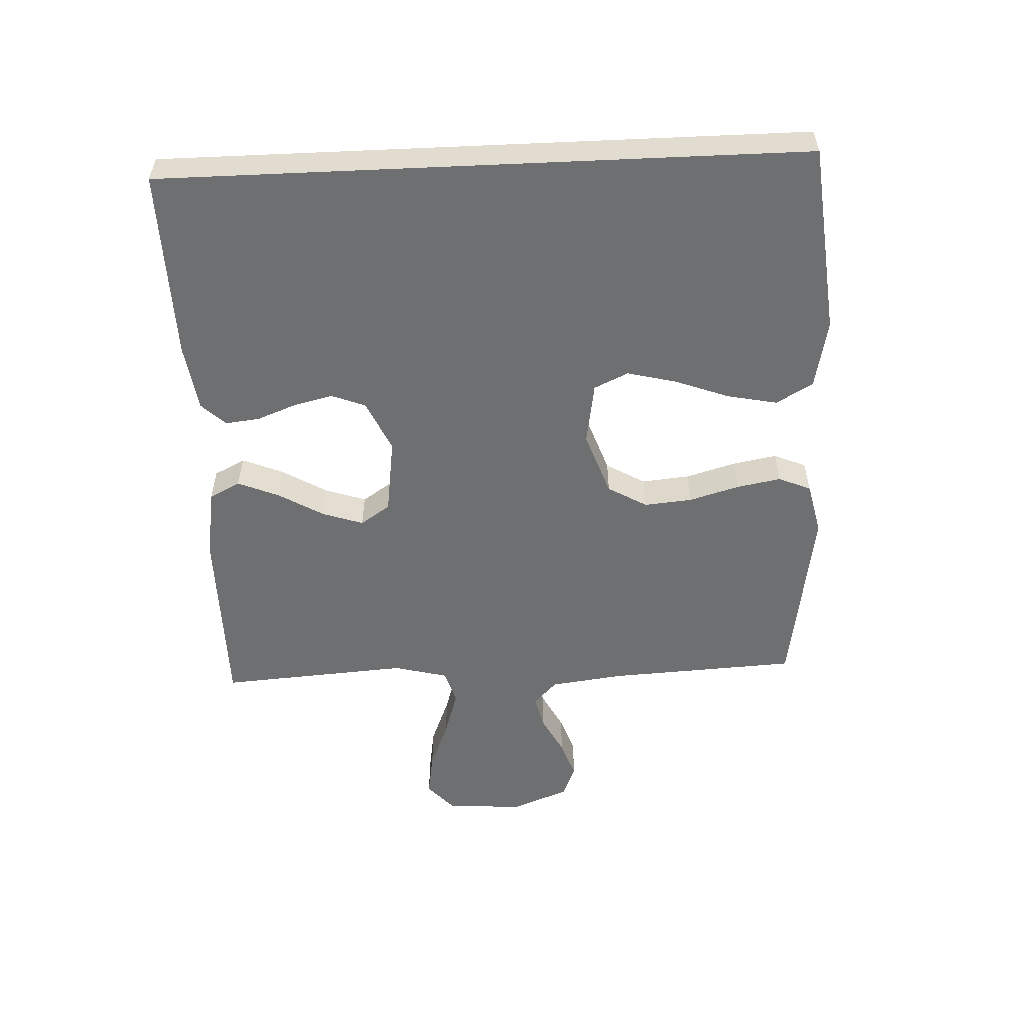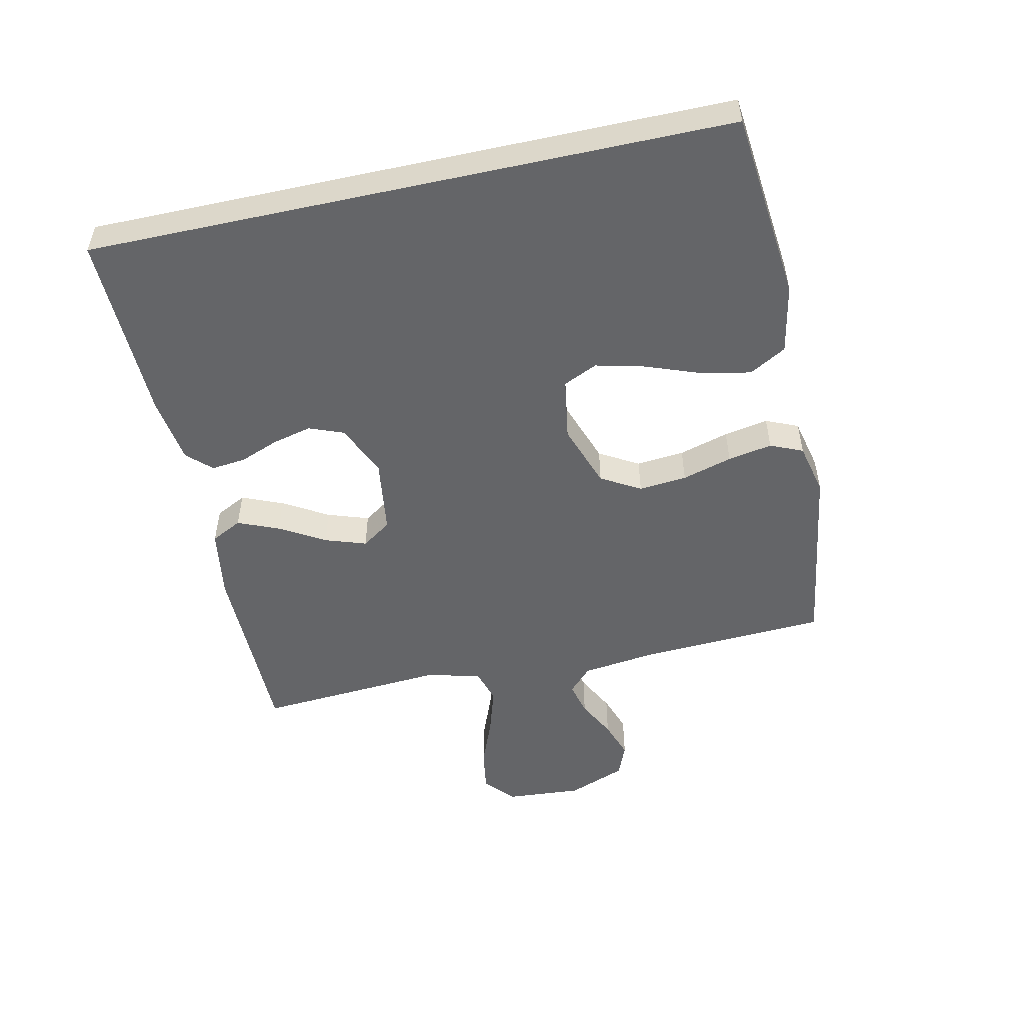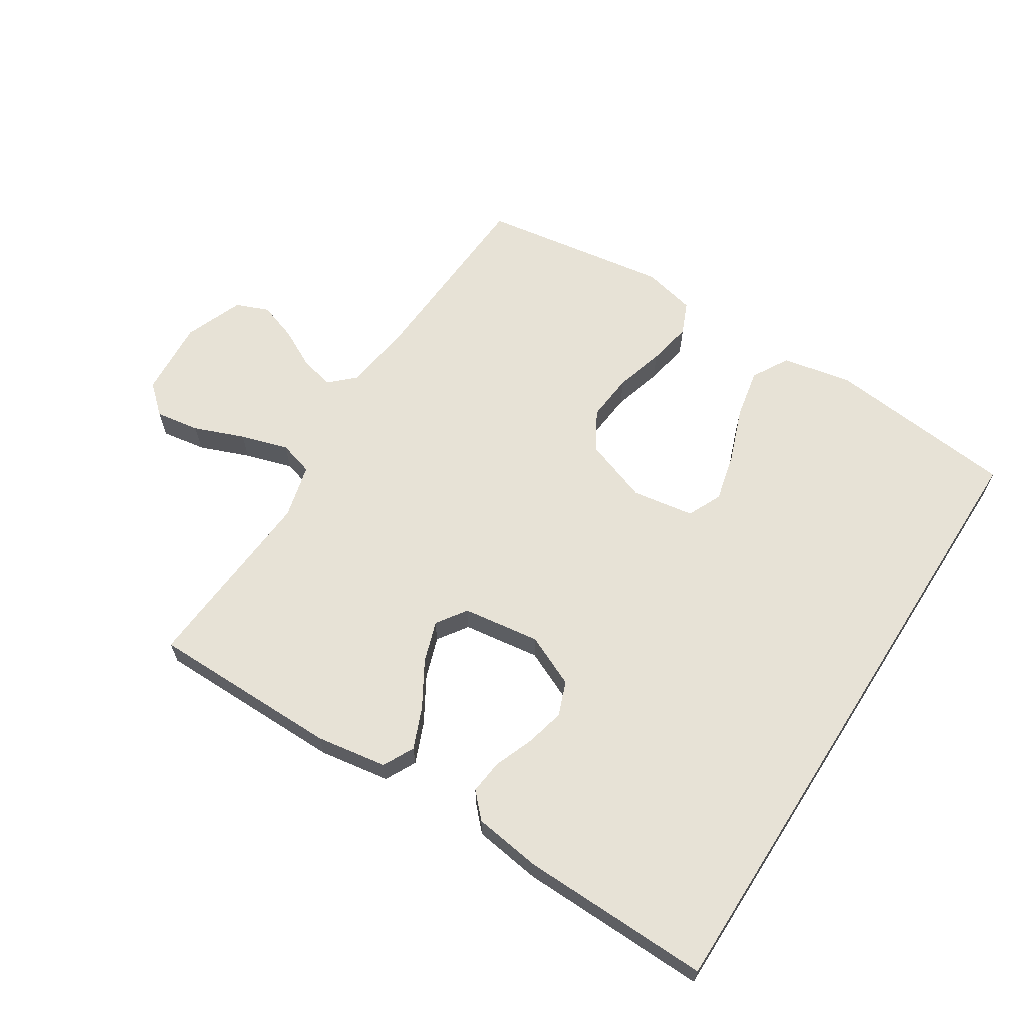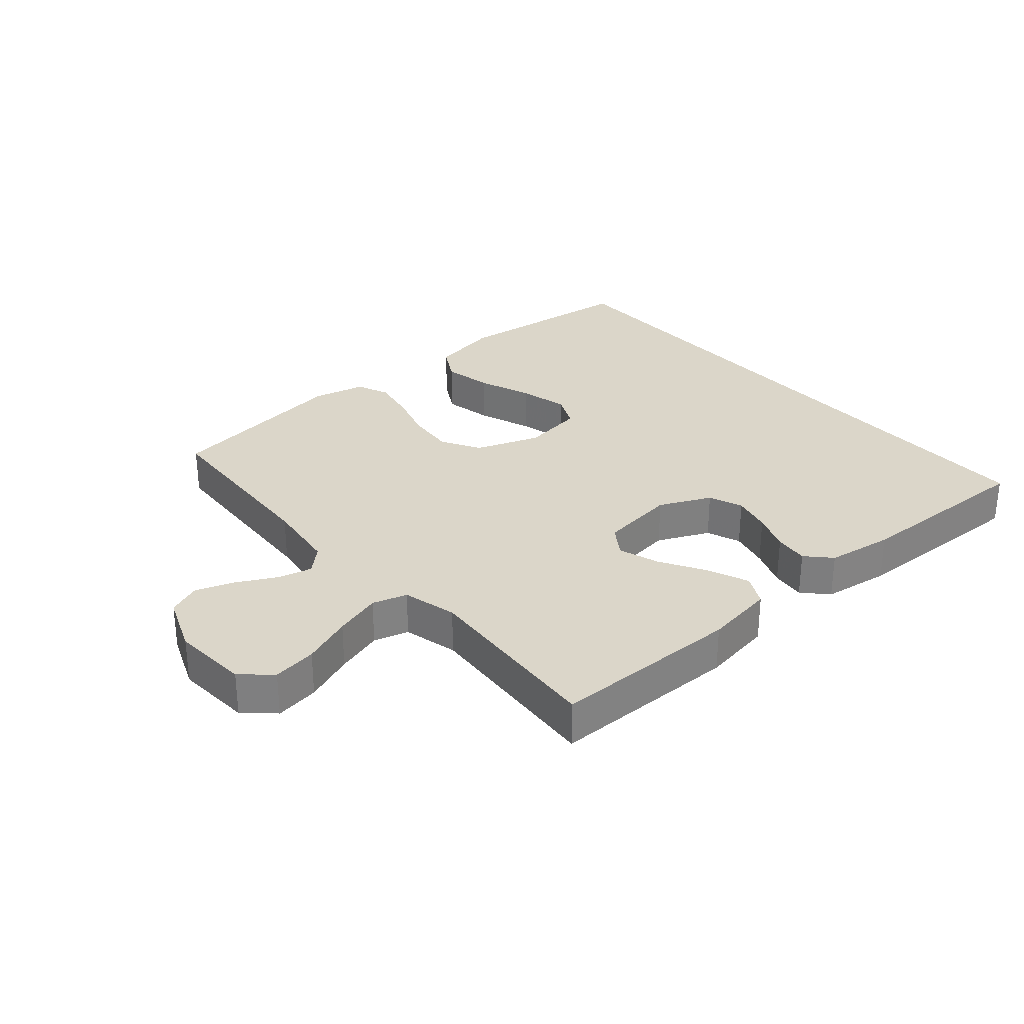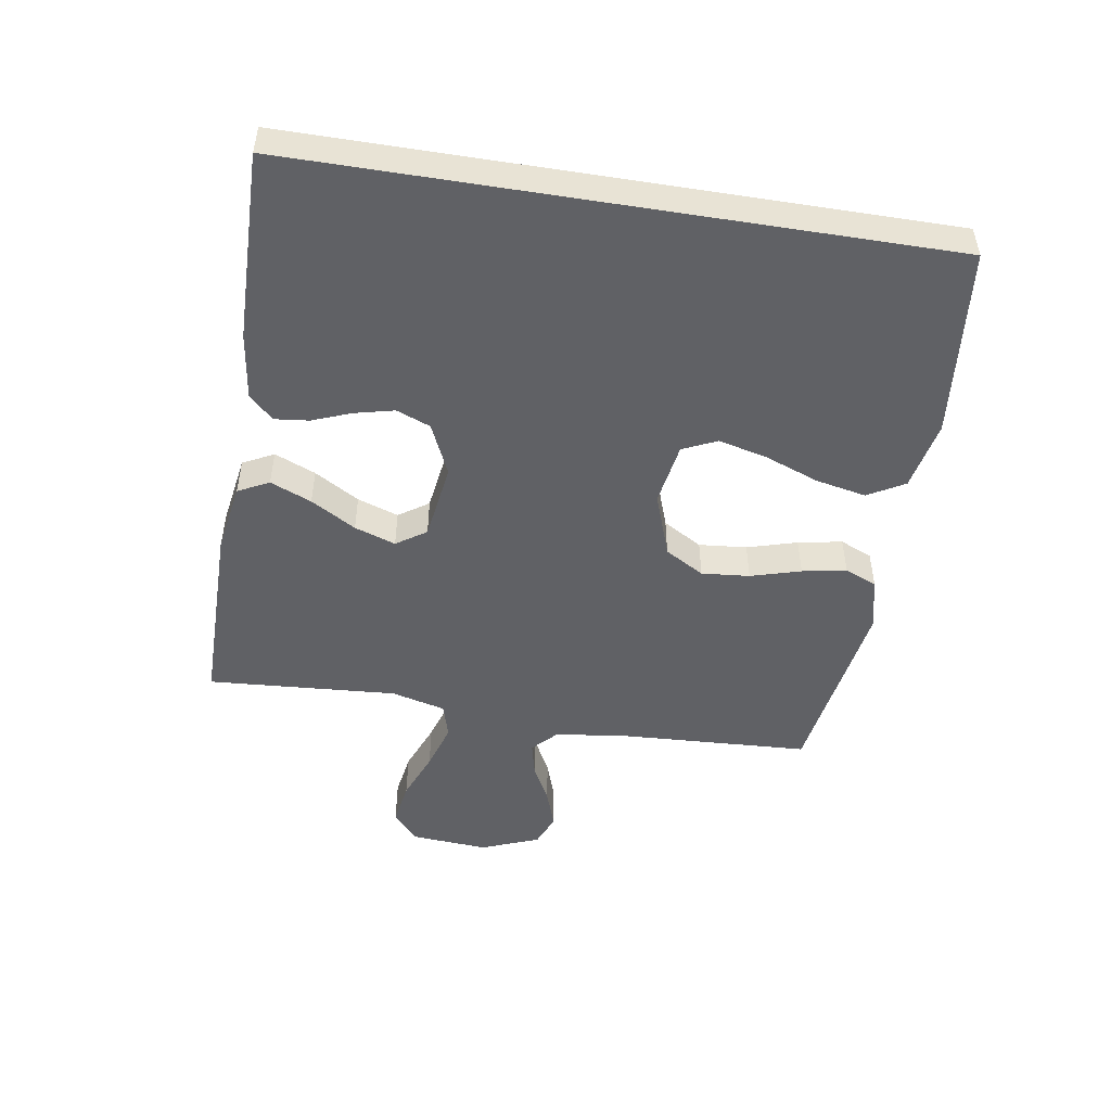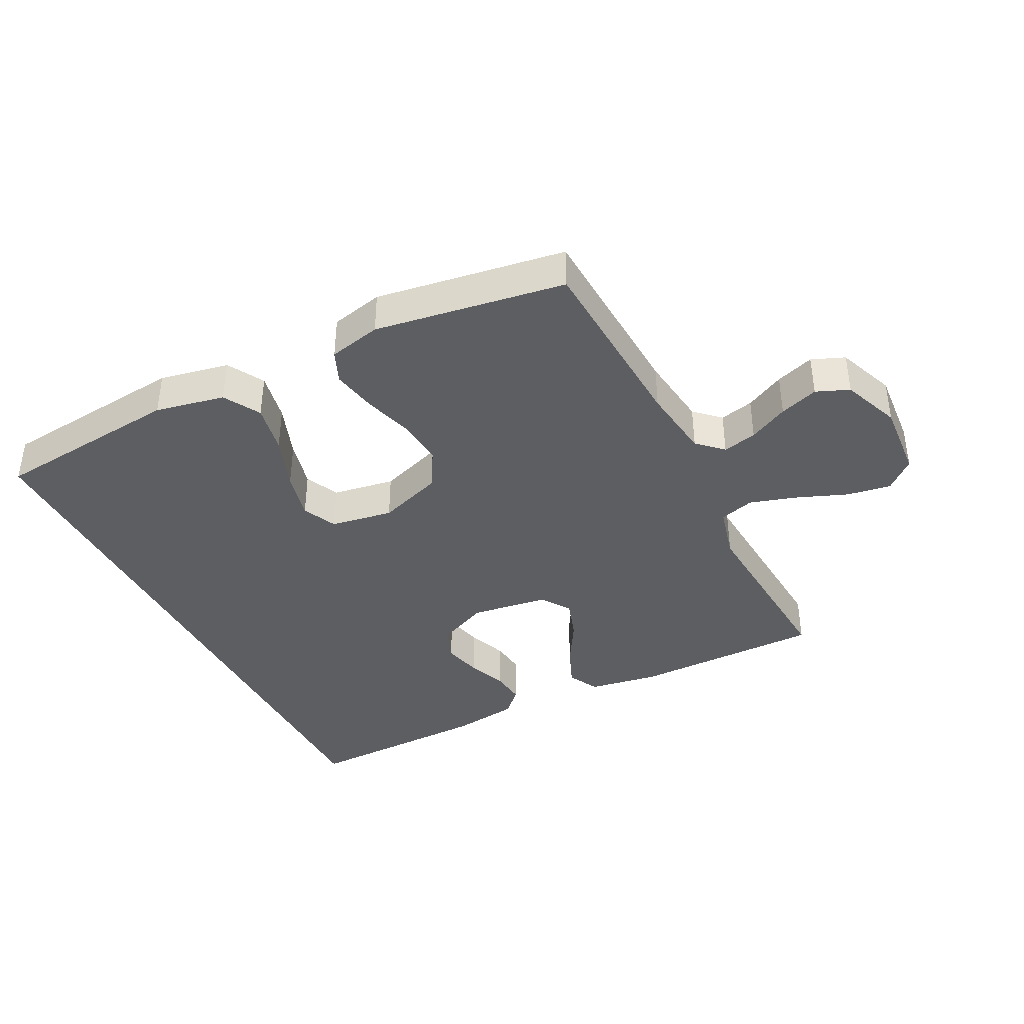
<metadata>
{"format":"obj","ext":"obj","renderer":"f3d","projection":"perspective","resolution":1024,"background":"white","views":[{"elev":-54.5,"azim":-87.4,"up":"+Y"},{"elev":-51.5,"azim":-77.6,"up":"+Y"},{"elev":63.6,"azim":-147.4,"up":"+Y"},{"elev":30.0,"azim":139.5,"up":"+Y"},{"elev":-49.4,"azim":-99.2,"up":"+Y"},{"elev":-39.1,"azim":26.9,"up":"+Y"}]}
</metadata>
<code>
v -0.5 0.07 -0.497
v -0.5 0.07 0.514
v -0.2 0.07 0.545
v -0.09 0.07 0.523
v -0.057 0.07 0.465
v -0.073 0.07 0.386
v -0.105 0.07 0.3
v -0.124 0.07 0.223
v -0.099 0.07 0.169
v 0 0.07 0.153
v 0.102 0.07 0.189
v 0.138 0.07 0.251
v 0.131 0.07 0.327
v 0.108 0.07 0.406
v 0.095 0.07 0.476
v 0.117 0.07 0.527
v 0.2 0.07 0.546
v 0.5 0.07 0.5
v 0.516 0.07 0.2
v 0.531 0.07 0.084
v 0.57 0.07 0.047
v 0.624 0.07 0.06
v 0.686 0.07 0.092
v 0.747 0.07 0.113
v 0.799 0.07 0.092
v 0.835 0.07 0
v 0.826 0.07 -0.122
v 0.78 0.07 -0.163
v 0.71 0.07 -0.152
v 0.631 0.07 -0.121
v 0.556 0.07 -0.098
v 0.501 0.07 -0.114
v 0.479 0.07 -0.2
v 0.5 0.07 -0.5
v 0.2 0.07 -0.501
v 0.088 0.07 -0.483
v 0.063 0.07 -0.434
v 0.09 0.07 -0.369
v 0.132 0.07 -0.298
v 0.154 0.07 -0.233
v 0.122 0.07 -0.186
v 0 0.07 -0.169
v -0.082 0.07 -0.206
v -0.103 0.07 -0.26
v -0.088 0.07 -0.322
v -0.064 0.07 -0.384
v -0.058 0.07 -0.438
v -0.094 0.07 -0.476
v -0.2 0.07 -0.491
v -0.5 0 -0.497
v -0.5 0 0.514
v -0.2 0 0.545
v -0.09 0 0.523
v -0.057 0 0.465
v -0.073 0 0.386
v -0.105 0 0.3
v -0.124 0 0.223
v -0.099 0 0.169
v 0 0 0.153
v 0.102 0 0.189
v 0.138 0 0.251
v 0.131 0 0.327
v 0.108 0 0.406
v 0.095 0 0.476
v 0.117 0 0.527
v 0.2 0 0.546
v 0.5 0 0.5
v 0.516 0 0.2
v 0.531 0 0.084
v 0.57 0 0.047
v 0.624 0 0.06
v 0.686 0 0.092
v 0.747 0 0.113
v 0.799 0 0.092
v 0.835 0 0
v 0.826 0 -0.122
v 0.78 0 -0.163
v 0.71 0 -0.152
v 0.631 0 -0.121
v 0.556 0 -0.098
v 0.501 0 -0.114
v 0.479 0 -0.2
v 0.5 0 -0.5
v 0.2 0 -0.501
v 0.088 0 -0.483
v 0.063 0 -0.434
v 0.09 0 -0.369
v 0.132 0 -0.298
v 0.154 0 -0.233
v 0.122 0 -0.186
v 0 0 -0.169
v -0.082 0 -0.206
v -0.103 0 -0.26
v -0.088 0 -0.322
v -0.064 0 -0.384
v -0.058 0 -0.438
v -0.094 0 -0.476
v -0.2 0 -0.491
f 49 1 2
f 48 49 2
f 47 48 2
f 46 47 2
f 45 46 2
f 44 45 2
f 43 44 2 3
f 37 38 39
f 36 37 39
f 35 36 39
f 34 35 39
f 33 34 39
f 32 33 39 40
f 28 29 30
f 27 28 30
f 26 27 30
f 25 26 30
f 24 25 30
f 23 24 30
f 22 23 30
f 21 22 30 31
f 20 21 31 32
f 17 18 19
f 16 17 19
f 15 16 19
f 14 15 19
f 13 14 19
f 19 20 32
f 13 19 32
f 12 13 32
f 5 6 7
f 4 5 7
f 3 4 7
f 3 7 8
f 43 3 8
f 42 43 8 9
f 41 42 9 10
f 32 40 41
f 12 32 41
f 11 12 41
f 10 11 41
f 51 50 98
f 51 98 97
f 51 97 96
f 51 96 95
f 51 95 94
f 51 94 93
f 52 51 93 92
f 88 87 86
f 88 86 85
f 88 85 84
f 88 84 83
f 88 83 82
f 89 88 82 81
f 79 78 77
f 79 77 76
f 79 76 75
f 79 75 74
f 79 74 73
f 79 73 72
f 79 72 71
f 80 79 71 70
f 81 80 70 69
f 68 67 66
f 68 66 65
f 68 65 64
f 68 64 63
f 68 63 62
f 81 69 68
f 81 68 62
f 81 62 61
f 56 55 54
f 56 54 53
f 56 53 52
f 57 56 52
f 57 52 92
f 58 57 92 91
f 59 58 91 90
f 90 89 81
f 90 81 61
f 90 61 60
f 90 60 59
f 1 50 51 2
f 2 51 52 3
f 3 52 53 4
f 4 53 54 5
f 5 54 55 6
f 6 55 56 7
f 7 56 57 8
f 8 57 58 9
f 9 58 59 10
f 10 59 60 11
f 11 60 61 12
f 12 61 62 13
f 13 62 63 14
f 14 63 64 15
f 15 64 65 16
f 16 65 66 17
f 17 66 67 18
f 18 67 68 19
f 19 68 69 20
f 20 69 70 21
f 21 70 71 22
f 22 71 72 23
f 23 72 73 24
f 24 73 74 25
f 25 74 75 26
f 26 75 76 27
f 27 76 77 28
f 28 77 78 29
f 29 78 79 30
f 30 79 80 31
f 31 80 81 32
f 32 81 82 33
f 33 82 83 34
f 34 83 84 35
f 35 84 85 36
f 36 85 86 37
f 37 86 87 38
f 38 87 88 39
f 39 88 89 40
f 40 89 90 41
f 41 90 91 42
f 42 91 92 43
f 43 92 93 44
f 44 93 94 45
f 45 94 95 46
f 46 95 96 47
f 47 96 97 48
f 48 97 98 49
f 49 98 50 1

</code>
